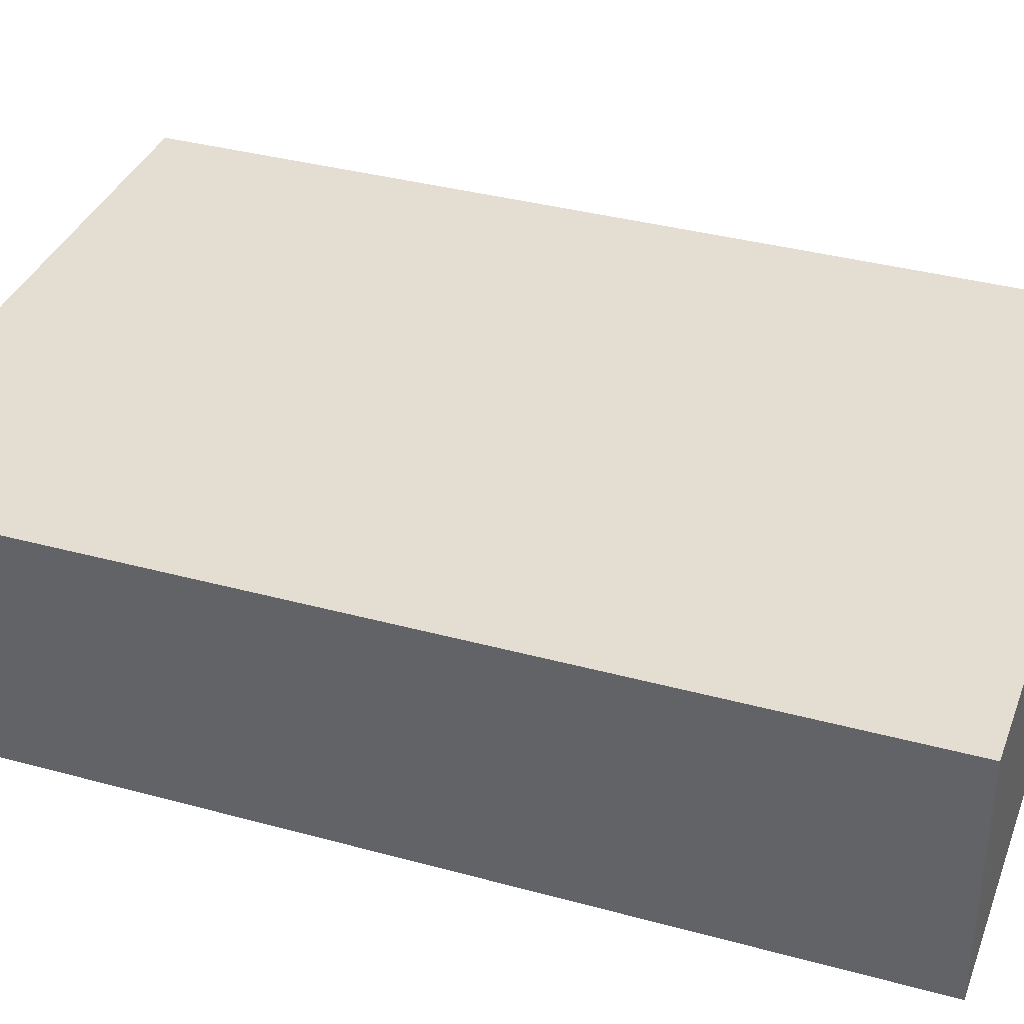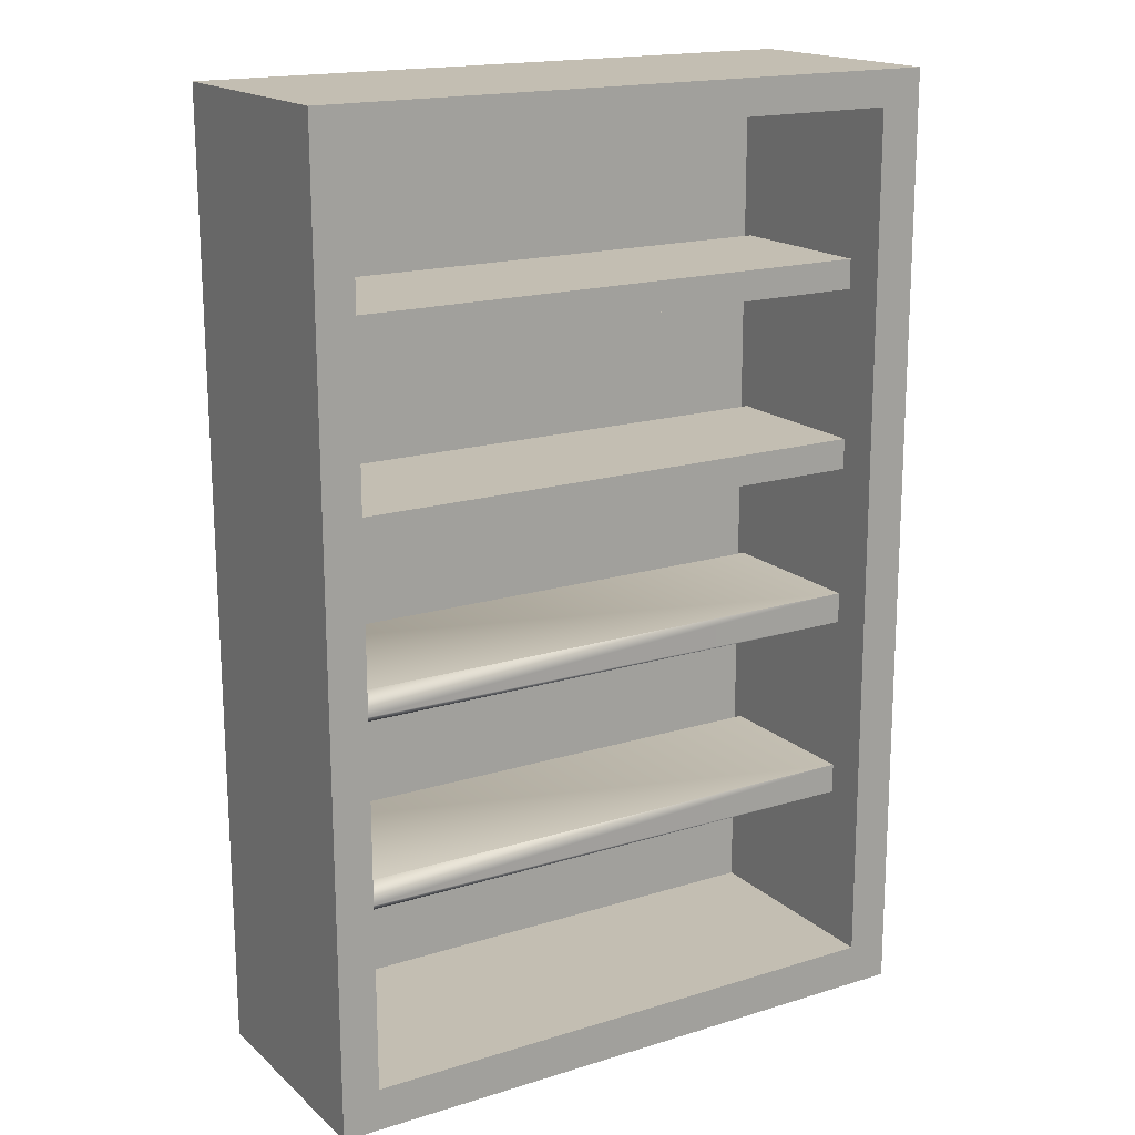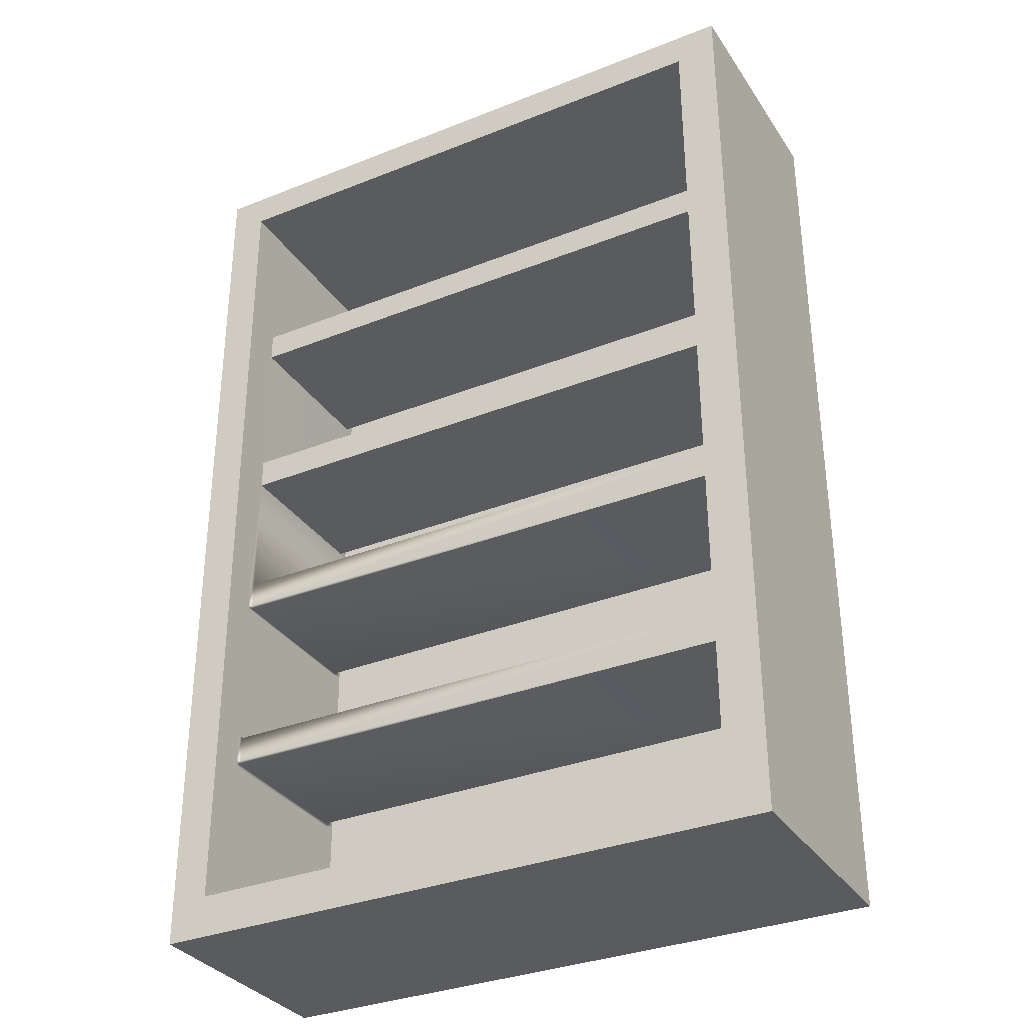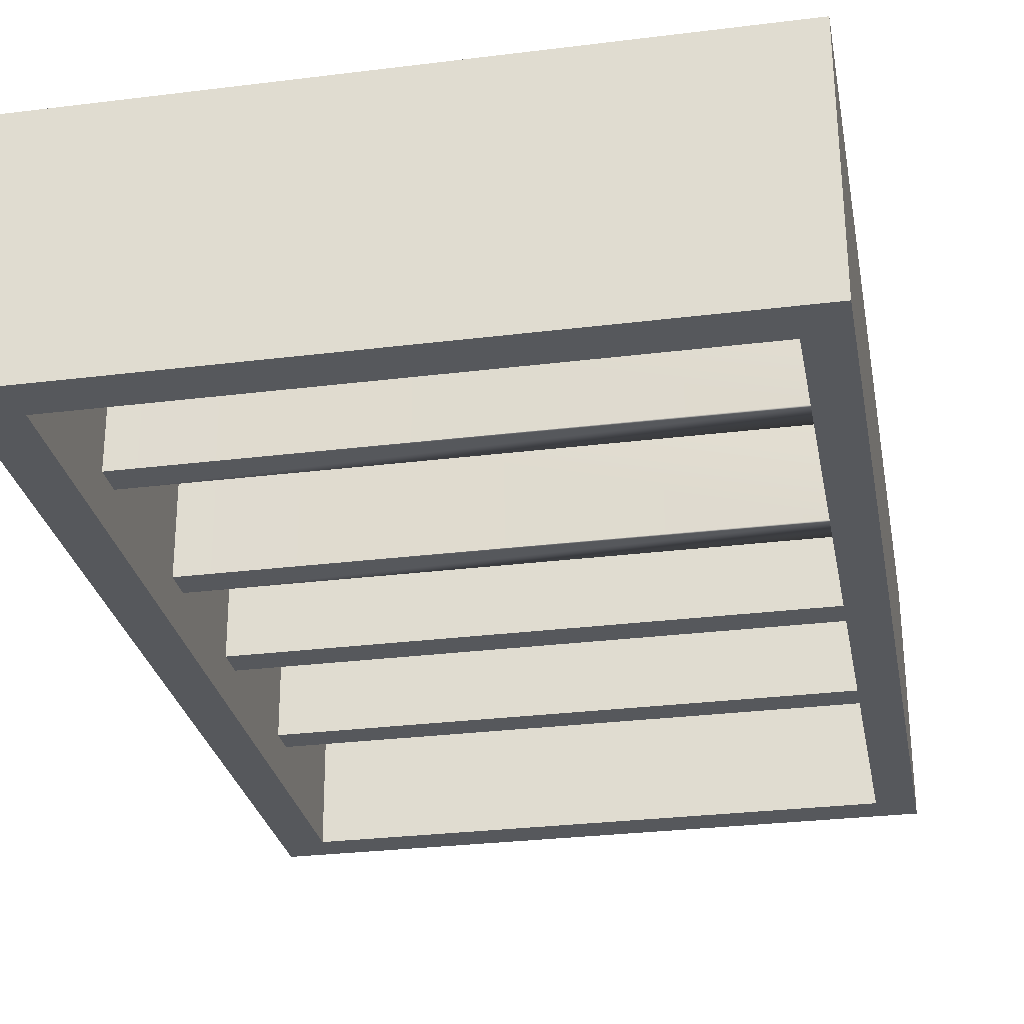
<metadata>
{"format":"obj","ext":"obj","renderer":"f3d","projection":"perspective","resolution":1024,"background":"white","views":[{"elev":36.4,"azim":109.4,"up":"+Z"},{"elev":17.3,"azim":148.4,"up":"+Y"},{"elev":-33.1,"azim":-151.7,"up":"+Y"},{"elev":-28.0,"azim":10.3,"up":"+Z"}]}
</metadata>
<code>
g default
v -22.53 -26.84 -6.301
v -22.57 -26.83 6.918
v -22.4 25.51 -6.317
v -22.45 25.51 6.901
v 12.63 25.42 -6.189
v 12.58 25.43 7.029
v 12.51 -26.92 -6.173
v 12.46 -26.92 7.046
v 10.54 25.43 -6.197
v 10.42 -26.92 -6.18
v 10.37 -26.91 7.038
v 10.5 25.43 7.022
v -22.4 23.58 -6.317
v 10.54 23.5 -6.196
v 12.63 23.49 -6.189
v 12.58 23.5 7.03
v 10.49 23.5 7.022
v -22.45 23.58 6.902
v -20.1 25.5 -6.309
v -20.1 23.57 -6.308
v -20.23 -26.84 -6.292
v -20.27 -26.84 6.926
v -20.15 23.58 6.91
v -20.15 25.51 6.91
v -22.52 -24.51 -6.302
v -20.22 -24.51 -6.293
v 10.42 -24.59 -6.181
v 12.51 -24.59 -6.174
v 12.46 -24.59 7.045
v 10.38 -24.58 7.038
v -20.27 -24.51 6.926
v -22.57 -24.5 6.917
v 10.5 23.5 5.846
v 10.38 -24.58 5.861
v -20.15 23.58 5.734
v -20.26 -24.51 5.749
v 10.53 23.5 -3.892
v 10.42 -24.58 -3.877
v -20.23 -24.51 -3.989
v -20.11 23.57 -4.004
v 10.5 23.5 5.285
v -20.15 23.58 5.173
v -20.26 -24.51 5.189
v 10.38 -24.58 5.301
v 10.52 15.26 -6.194
v 12.61 15.25 -6.186
v 12.56 15.26 7.033
v 10.47 15.26 7.025
v -20.17 15.33 6.913
v -22.47 15.34 6.905
v -22.42 15.34 -6.314
v -20.12 15.33 -6.306
v -20.13 15.33 -4.002
v -20.17 15.33 5.176
v -20.17 15.33 5.737
v 10.48 15.26 5.849
v 10.48 15.26 5.288
v 10.51 15.26 -3.89
v -22.43 13.71 -6.314
v -22.48 13.71 6.905
v -20.18 13.7 6.914
v 10.47 13.63 7.026
v 12.56 13.63 7.033
v 12.6 13.62 -6.186
v 10.52 13.63 -6.193
v 10.51 13.63 -3.889
v 10.47 13.63 5.289
v 10.47 13.63 5.849
v -20.17 13.7 5.737
v -20.17 13.7 5.177
v -20.14 13.7 -4.001
v -20.13 13.7 -6.305
v -22.45 5.382 -6.311
v -22.5 5.386 6.908
v -20.2 5.381 6.916
v 10.45 5.307 7.028
v 12.54 5.302 7.036
v 12.58 5.297 -6.183
v 10.5 5.303 -6.191
v 10.49 5.303 -3.887
v 10.32 5.307 5.291
v 10.45 5.306 5.852
v -20.19 5.38 5.74
v -20.19 5.38 5.179
v -20.16 5.377 -3.999
v -20.15 5.376 -6.303
v -22.45 3.686 -6.311
v -22.5 3.69 6.908
v -20.2 3.684 6.917
v 10.44 3.61 7.029
v 12.53 3.605 7.036
v 12.58 3.601 -6.183
v 10.49 3.606 -6.19
v 10.48 3.607 -3.886
v 10.45 3.61 5.292
v 10.45 3.61 5.852
v -20.2 3.684 5.74
v -20.19 3.684 5.18
v -20.16 3.681 -3.998
v -20.15 3.68 -6.302
v -22.47 -3.547 -6.308
v -22.52 -3.542 6.911
v -20.22 -3.548 6.919
v 10.43 -3.622 7.031
v 12.51 -3.627 7.039
v 12.56 -3.631 -6.18
v 10.47 -3.626 -6.188
v 10.47 -3.625 -3.884
v 10.43 -3.623 5.294
v 10.43 -3.622 5.855
v -20.21 -3.548 5.743
v -20.21 -3.549 5.182
v -20.18 -3.552 -3.996
v -20.17 -3.552 -6.3
v -22.47 -5.235 -6.308
v -22.52 -5.231 6.911
v -20.22 -5.237 6.92
v 10.42 -5.311 7.032
v 12.51 -5.316 7.039
v 12.56 -5.32 -6.18
v 10.47 -5.315 -6.187
v 10.46 -5.314 -3.883
v 10.43 -5.311 5.294
v 10.43 -5.311 5.855
v -20.22 -5.237 5.743
v -20.22 -5.237 5.183
v -20.18 -5.24 -3.995
v -20.17 -5.241 -6.299
v -22.49 -13.9 -6.305
v -22.54 -13.89 6.914
v -20.24 -13.9 6.922
v 10.4 -13.97 7.034
v 12.49 -13.98 7.042
v 12.54 -13.98 -6.177
v 10.45 -13.98 -6.185
v 10.44 -13.97 -3.881
v 10.41 -13.97 5.297
v 10.41 -13.97 5.858
v -20.24 -13.9 5.746
v -20.24 -13.9 5.185
v -20.2 -13.9 -3.993
v -20.19 -13.9 -6.297
v -22.5 -15.55 -6.304
v -22.55 -15.55 6.914
v -20.25 -15.56 6.923
v 10.4 -15.63 7.035
v 12.48 -15.63 7.042
v 12.53 -15.64 -6.176
v 10.45 -15.63 -6.184
v 10.44 -15.63 -3.88
v 10.4 -15.63 5.298
v 10.4 -15.63 5.858
v -20.24 -15.56 5.746
v -20.24 -15.56 5.186
v -20.21 -15.56 -3.992
v -20.2 -15.56 -6.296
v 10.53 23.5 -4.284
v 10.51 15.26 -4.282
v 10.51 13.63 -4.281
v 10.49 5.303 -4.279
v 10.48 3.607 -4.278
v 10.47 -3.626 -4.276
v 10.46 -5.314 -4.275
v 10.44 -13.97 -4.273
v 10.44 -15.63 -4.272
v 10.42 -24.58 -4.269
v -20.23 -24.51 -4.381
v -20.21 -15.56 -4.384
v -20.2 -13.9 -4.385
v -20.18 -5.24 -4.387
v -20.18 -3.552 -4.388
v -20.16 3.681 -4.39
v -20.16 5.377 -4.391
v -20.14 13.7 -4.393
v -20.13 15.33 -4.394
v -20.11 23.57 -4.396
v 12.51 -5.075 7.039
v 10.42 -5.07 7.031
v -20.22 -4.996 6.919
v -22.52 -4.991 6.911
v -22.47 -4.995 -6.308
v -20.17 -5.001 -6.299
v -20.18 -5 -4.387
v -20.18 -5 -3.995
v 10.46 -5.074 -3.883
v 10.46 -5.074 -4.275
v 10.47 -5.075 -6.187
v 12.56 -5.08 -6.18
v 12.49 -15.41 7.042
v 10.4 -15.4 7.035
v -20.25 -15.33 6.923
v -22.55 -15.32 6.914
v -22.5 -15.33 -6.304
v -20.2 -15.33 -6.296
v -20.21 -15.33 -4.384
v -20.21 -15.33 -3.992
v 10.44 -15.4 -3.88
v 10.44 -15.4 -4.272
v 10.45 -15.41 -6.184
v 12.53 -15.41 -6.177
v 12.51 -5.461 7.039
v 10.42 -5.455 7.032
v -20.22 -5.382 6.92
v -22.52 -5.376 6.911
v -22.47 -5.38 -6.308
v -20.17 -5.386 -6.299
v -20.18 -5.385 -4.387
v -20.18 -5.385 -3.995
v -20.22 -5.382 5.183
v -20.22 -5.382 5.743
v 10.43 -5.456 5.855
v 10.43 -5.456 5.295
v 10.46 -5.459 -3.883
v 10.46 -5.459 -4.275
v 10.47 -5.46 -6.187
v 12.56 -5.465 -6.18
v -22.49 -13.72 -6.305
v -22.54 -13.72 6.914
v -20.24 -13.72 6.922
v 10.4 -13.79 7.034
v 12.49 -13.8 7.042
v 12.54 -13.8 -6.177
v 10.45 -13.8 -6.185
v 10.44 -13.8 -4.273
v 10.44 -13.8 -3.881
v 10.41 -13.8 5.297
v 10.41 -13.8 5.858
v -20.24 -13.72 5.746
v -20.24 -13.72 5.185
v -20.2 -13.72 -3.993
v -20.2 -13.72 -4.385
v -20.19 -13.73 -6.297
v -22.5 -15.83 -6.304
v -22.55 -15.83 6.915
v -20.25 -15.83 6.923
v 10.4 -15.91 7.035
v 12.48 -15.91 7.043
v 12.53 -15.92 -6.176
v 10.44 -15.91 -6.184
v 10.44 -15.91 -4.272
v 10.44 -15.91 -3.88
v 10.4 -15.91 5.298
v 10.4 -15.91 5.858
v -20.24 -15.83 5.746
v -20.24 -15.83 5.186
v -20.21 -15.84 -3.992
v -20.21 -15.84 -4.384
v -20.2 -15.84 -6.296
v 12.53 3.463 7.036
v 10.44 3.468 7.029
v -20.2 3.542 6.917
v -22.5 3.547 6.908
v -22.45 3.543 -6.31
v -20.15 3.537 -6.302
v -20.16 3.538 -4.39
v -20.16 3.538 -3.998
v -20.19 3.541 5.18
v -20.2 3.541 5.74
v 10.45 3.467 5.852
v 10.45 3.467 5.292
v 10.48 3.464 -3.886
v 10.48 3.464 -4.278
v 10.49 3.463 -6.19
v 12.58 3.458 -6.183
v 12.54 5.535 7.036
v 10.45 5.54 7.028
v -20.2 5.614 6.916
v -22.5 5.62 6.908
v -22.45 5.615 -6.311
v -20.15 5.61 -6.303
v -20.15 5.61 -4.391
v -20.16 5.611 -3.999
v -20.19 5.613 5.179
v -20.19 5.614 5.74
v 10.45 5.54 5.852
v 10.32 5.54 5.291
v 10.49 5.537 -3.887
v 10.49 5.536 -4.279
v 10.5 5.536 -6.191
v 12.58 5.531 -6.183
v 12.55 13.31 7.033
v 10.47 13.32 7.026
v -20.18 13.39 6.914
v -22.48 13.4 6.905
v -22.43 13.39 -6.314
v -20.13 13.39 -6.305
v -20.14 13.39 -4.393
v -20.14 13.39 -4.001
v -20.17 13.39 5.177
v -20.17 13.39 5.737
v 10.47 13.32 5.849
v 10.47 13.32 5.289
v 10.51 13.31 -3.889
v 10.51 13.31 -4.281
v 10.52 13.31 -6.193
v 12.6 13.31 -6.186
v 10.52 15.54 -6.194
v 12.61 15.53 -6.186
v 12.56 15.54 7.033
v 10.47 15.54 7.025
v -20.17 15.62 6.913
v -22.47 15.62 6.905
v -22.42 15.62 -6.314
v -20.12 15.61 -6.306
v -20.13 15.61 -4.394
v -20.13 15.61 -4.002
v -20.17 15.62 5.176
v -20.17 15.62 5.737
v 10.48 15.54 5.849
v 10.48 15.54 5.288
v 10.51 15.54 -3.89
v 10.51 15.54 -4.282
v 10.54 23.26 -6.196
v 12.63 23.26 -6.189
v 12.58 23.26 7.03
v 10.49 23.27 7.023
v -20.15 23.34 6.911
v -22.45 23.35 6.902
v -22.4 23.34 -6.317
v -20.1 23.34 -6.308
v -20.11 23.34 -4.396
v -20.11 23.34 -4.004
v -20.15 23.34 5.174
v -20.15 23.34 5.734
v 10.5 23.27 5.846
v 10.5 23.26 5.285
v 10.53 23.26 -3.892
v 10.53 23.26 -4.284
g polySurface215 pantry_closet
f 1 2 32 25
f 3 4 24 19
f 28 29 8 7
f 21 22 2 1
f 2 22 31 32
f 21 1 25 26
f 7 10 27 28
f 7 8 11 10
f 30 11 8 29
f 9 12 6 5
f 20 13 3 19
f 15 14 9 5
f 5 6 16 15
f 12 17 16 6
f 18 23 24 4
f 13 18 4 3
f 14 20 19 9
f 10 21 26 27
f 10 11 22 21
f 31 22 11 30
f 24 23 17 12
f 19 24 12 9
f 72 59 51 52
f 64 65 45 46
f 46 47 63 64
f 47 48 62 63
f 48 49 61 62
f 60 61 49 50
f 59 60 50 51
f 40 37 41 42
f 38 39 43 44
f 68 69 55 56
f 58 158 159 66
f 166 167 39 38
f 71 174 175 53
f 176 157 37 40
f 42 41 33 35
f 69 70 54 55
f 44 43 36 34
f 56 57 67 68
f 46 45 297 298
f 298 299 47 46
f 299 300 48 47
f 300 301 49 48
f 50 49 301 302
f 51 50 302 303
f 52 51 303 304
f 53 175 305 306
f 54 53 306 307
f 55 54 307 308
f 56 55 308 309
f 309 310 57 56
f 310 311 58 57
f 311 312 158 58
f 73 74 268 269
f 74 75 267 268
f 266 267 75 76
f 265 266 76 77
f 280 265 77 78
f 78 79 279 280
f 277 278 160 80
f 276 277 80 81
f 275 276 81 82
f 82 83 274 275
f 83 84 273 274
f 84 85 272 273
f 85 173 271 272
f 86 73 269 270
f 87 88 74 73
f 88 89 75 74
f 76 75 89 90
f 77 76 90 91
f 78 77 91 92
f 92 93 79 78
f 80 160 161 94
f 82 81 95 96
f 96 97 83 82
f 97 98 84 83
f 99 172 173 85
f 100 87 73 86
f 101 102 252 253
f 102 103 251 252
f 250 251 103 104
f 249 250 104 105
f 264 249 105 106
f 106 107 263 264
f 261 262 162 108
f 260 261 108 109
f 259 260 109 110
f 110 111 258 259
f 111 112 257 258
f 112 113 256 257
f 113 171 255 256
f 114 101 253 254
f 115 116 180 181
f 116 117 179 180
f 178 179 117 118
f 177 178 118 119
f 188 177 119 120
f 120 121 187 188
f 185 186 163 122
f 110 109 123 124
f 124 125 111 110
f 125 126 112 111
f 127 170 183 184
f 128 115 181 182
f 217 218 204 205
f 218 219 203 204
f 202 203 219 220
f 201 202 220 221
f 216 201 221 222
f 222 223 215 216
f 213 214 224 225
f 212 213 225 226
f 211 212 226 227
f 227 228 210 211
f 228 229 209 210
f 229 230 208 209
f 230 231 207 208
f 232 217 205 206
f 143 144 192 193
f 144 145 191 192
f 190 191 145 146
f 189 190 146 147
f 200 189 147 148
f 148 149 199 200
f 197 198 165 150
f 138 137 151 152
f 152 153 139 138
f 153 154 140 139
f 155 168 195 196
f 156 143 193 194
f 233 234 144 143
f 234 235 145 144
f 146 145 235 236
f 147 146 236 237
f 148 147 237 238
f 238 239 149 148
f 150 165 240 241
f 151 150 241 242
f 152 151 242 243
f 243 244 153 152
f 244 245 154 153
f 245 246 155 154
f 246 247 168 155
f 248 233 143 156
f 70 71 66 67
f 71 53 58 66
f 53 54 57 58
f 54 70 67 57
f 98 99 94 95
f 99 85 80 94
f 85 84 81 80
f 84 98 95 81
f 126 127 122 123
f 127 184 185 122
f 113 112 109 108
f 112 126 123 109
f 154 155 150 151
f 155 196 197 150
f 141 140 137 136
f 140 154 151 137
f 312 297 45 158
f 159 158 45 65
f 160 278 279 79
f 161 160 79 93
f 162 262 263 107
f 163 186 187 121
f 223 224 214 215
f 165 198 199 149
f 239 240 165 149
f 27 26 167 166
f 247 248 156 168
f 194 195 168 156
f 206 207 231 232
f 182 183 170 128
f 254 255 171 114
f 173 172 100 86
f 270 271 173 86
f 175 174 72 52
f 304 305 175 52
f 20 14 157 176
f 105 104 178 177
f 104 103 179 178
f 180 179 103 102
f 181 180 102 101
f 182 181 101 114
f 171 183 182 114
f 184 183 171 113
f 185 184 113 108
f 108 162 186 185
f 187 186 162 107
f 188 187 107 106
f 106 105 177 188
f 133 132 190 189
f 132 131 191 190
f 192 191 131 130
f 193 192 130 129
f 194 193 129 142
f 169 195 194 142
f 196 195 169 141
f 197 196 141 136
f 136 164 198 197
f 199 198 164 135
f 200 199 135 134
f 134 133 189 200
f 119 118 202 201
f 118 117 203 202
f 204 203 117 116
f 205 204 116 115
f 206 205 115 128
f 170 207 206 128
f 208 207 170 127
f 209 208 127 126
f 210 209 126 125
f 211 210 125 124
f 124 123 212 211
f 123 122 213 212
f 122 163 214 213
f 215 214 163 121
f 216 215 121 120
f 120 119 201 216
f 129 130 218 217
f 130 131 219 218
f 220 219 131 132
f 221 220 132 133
f 222 221 133 134
f 134 135 223 222
f 164 224 223 135
f 225 224 164 136
f 226 225 136 137
f 227 226 137 138
f 138 139 228 227
f 139 140 229 228
f 140 141 230 229
f 141 169 231 230
f 232 231 169 142
f 142 129 217 232
f 25 32 234 233
f 32 31 235 234
f 236 235 31 30
f 237 236 30 29
f 238 237 29 28
f 28 27 239 238
f 166 240 239 27
f 241 240 166 38
f 242 241 38 44
f 243 242 44 34
f 34 36 244 243
f 43 245 244 36
f 39 246 245 43
f 167 247 246 39
f 26 248 247 167
f 26 25 233 248
f 91 90 250 249
f 90 89 251 250
f 252 251 89 88
f 253 252 88 87
f 254 253 87 100
f 172 255 254 100
f 256 255 172 99
f 257 256 99 98
f 258 257 98 97
f 259 258 97 96
f 96 95 260 259
f 95 94 261 260
f 94 161 262 261
f 263 262 161 93
f 264 263 93 92
f 92 91 249 264
f 281 282 266 265
f 282 283 267 266
f 268 267 283 284
f 269 268 284 285
f 270 269 285 286
f 286 287 271 270
f 272 271 287 288
f 273 272 288 289
f 274 273 289 290
f 275 274 290 291
f 291 292 276 275
f 292 293 277 276
f 293 294 278 277
f 279 278 294 295
f 280 279 295 296
f 296 281 265 280
f 63 62 282 281
f 62 61 283 282
f 284 283 61 60
f 285 284 60 59
f 286 285 59 72
f 174 287 286 72
f 288 287 174 71
f 289 288 71 70
f 290 289 70 69
f 291 290 69 68
f 68 67 292 291
f 67 66 293 292
f 66 159 294 293
f 295 294 159 65
f 296 295 65 64
f 64 63 281 296
f 298 297 313 314
f 314 315 299 298
f 315 316 300 299
f 316 317 301 300
f 302 301 317 318
f 303 302 318 319
f 304 303 319 320
f 320 321 305 304
f 306 305 321 322
f 307 306 322 323
f 308 307 323 324
f 309 308 324 325
f 325 326 310 309
f 326 327 311 310
f 327 328 312 311
f 328 313 297 312
f 314 313 14 15
f 15 16 315 314
f 17 316 315 16
f 23 317 316 17
f 318 317 23 18
f 319 318 18 13
f 320 319 13 20
f 176 321 320 20
f 322 321 176 40
f 323 322 40 42
f 324 323 42 35
f 325 324 35 33
f 41 326 325 33
f 37 327 326 41
f 157 328 327 37
f 14 313 328 157

</code>
